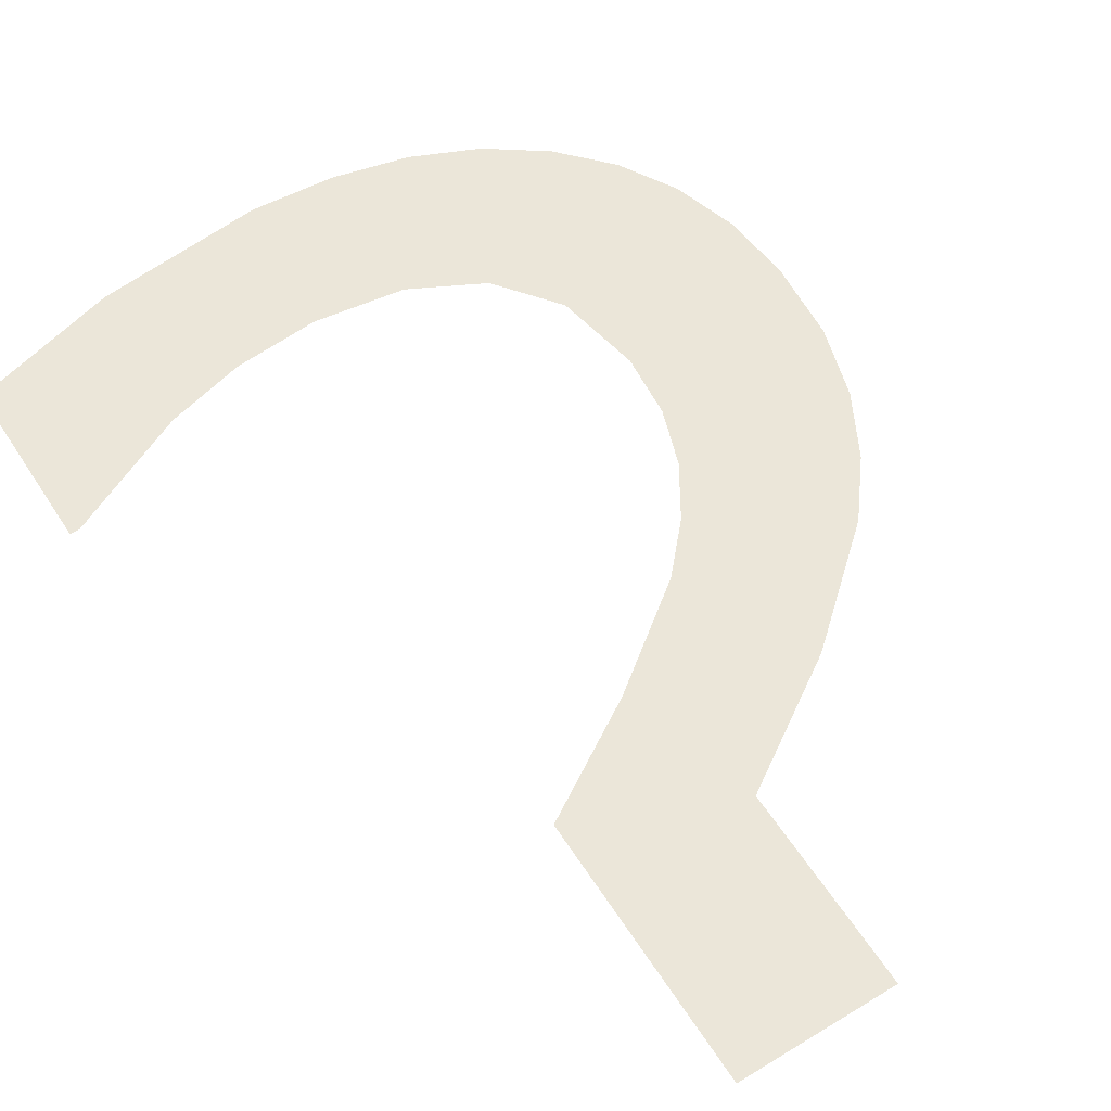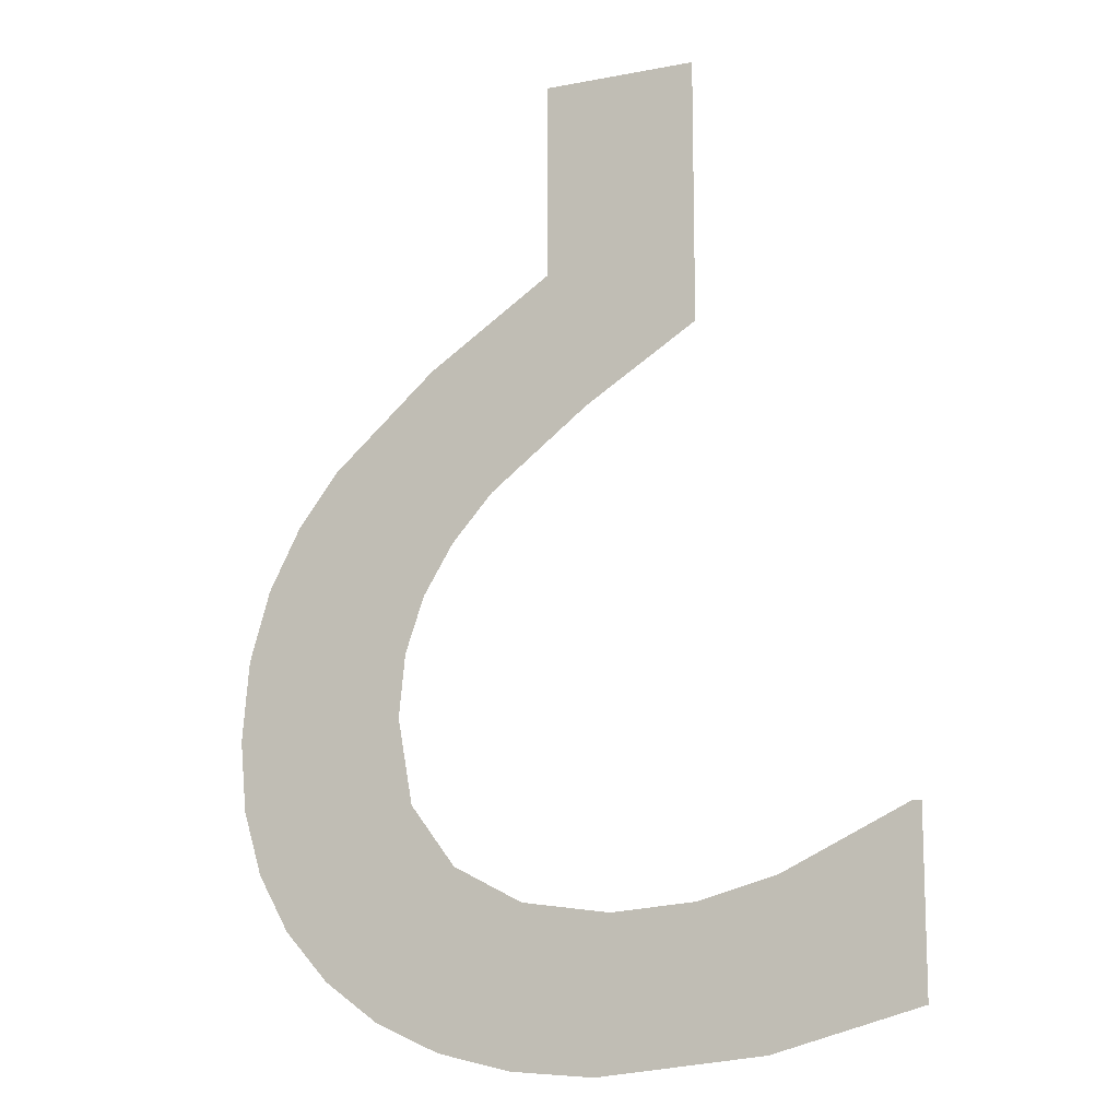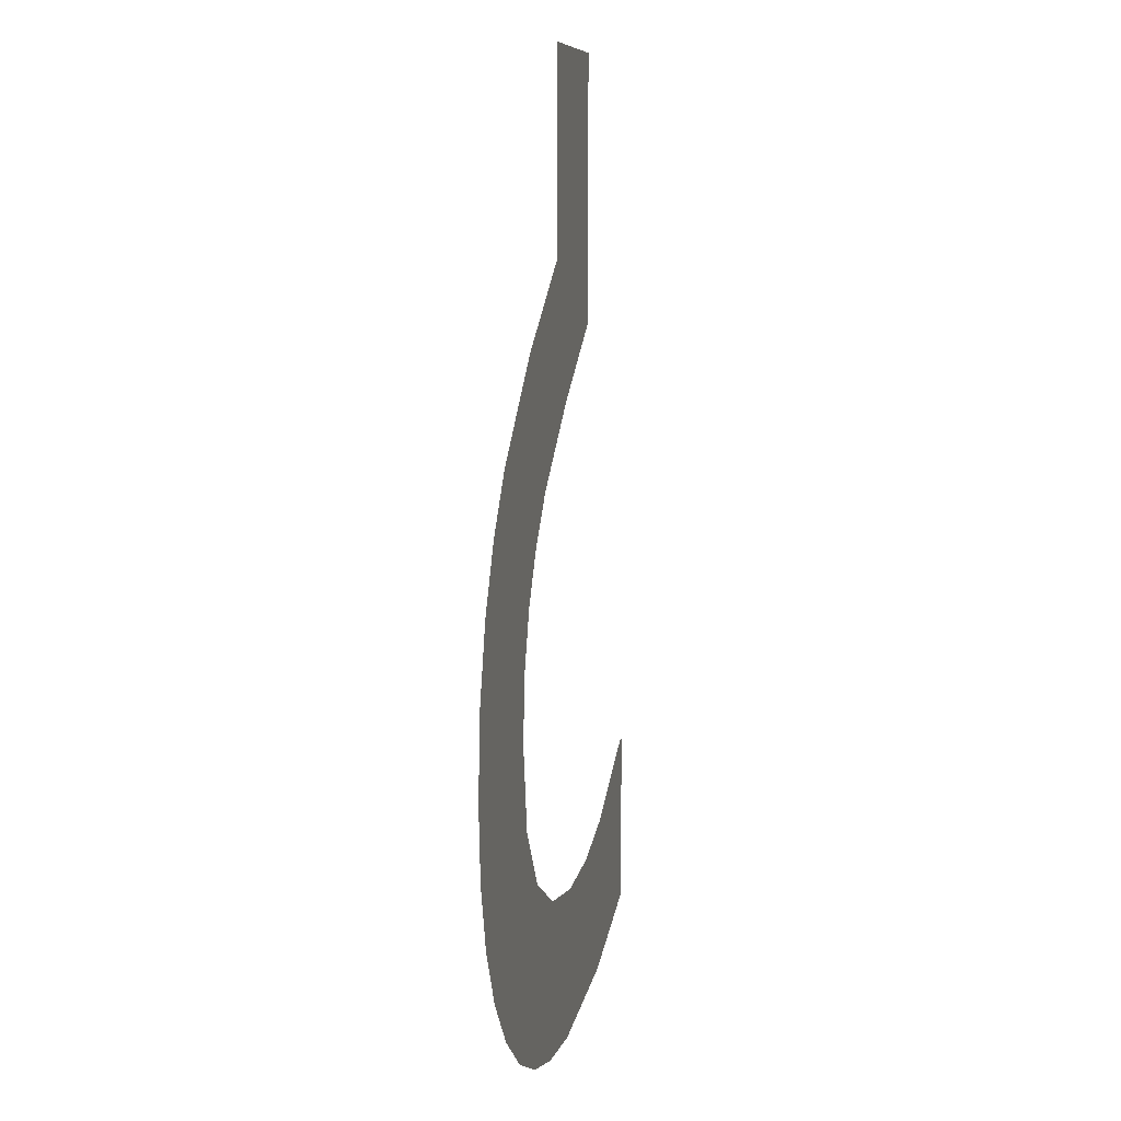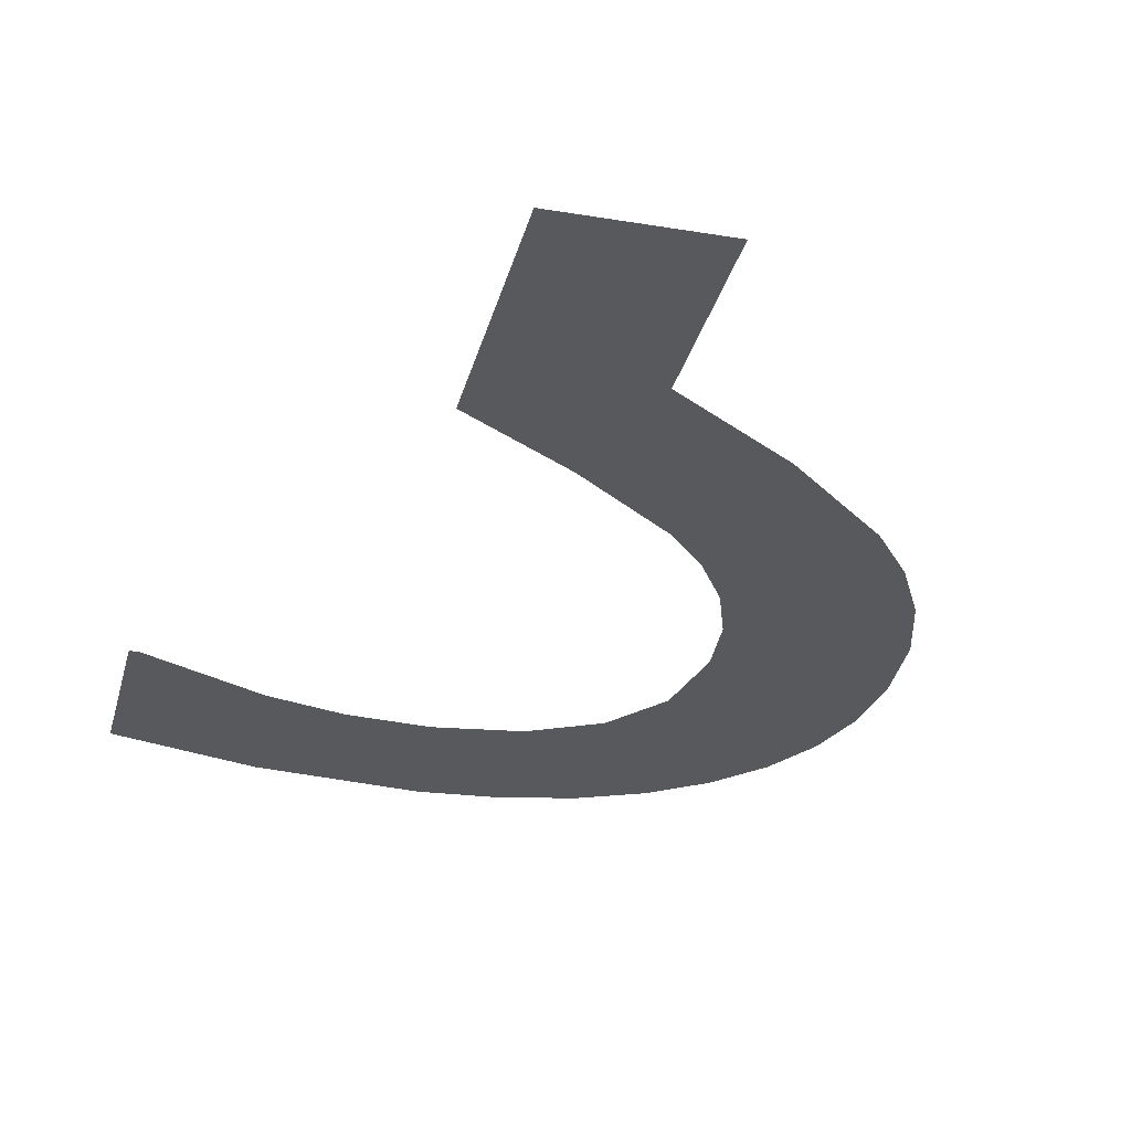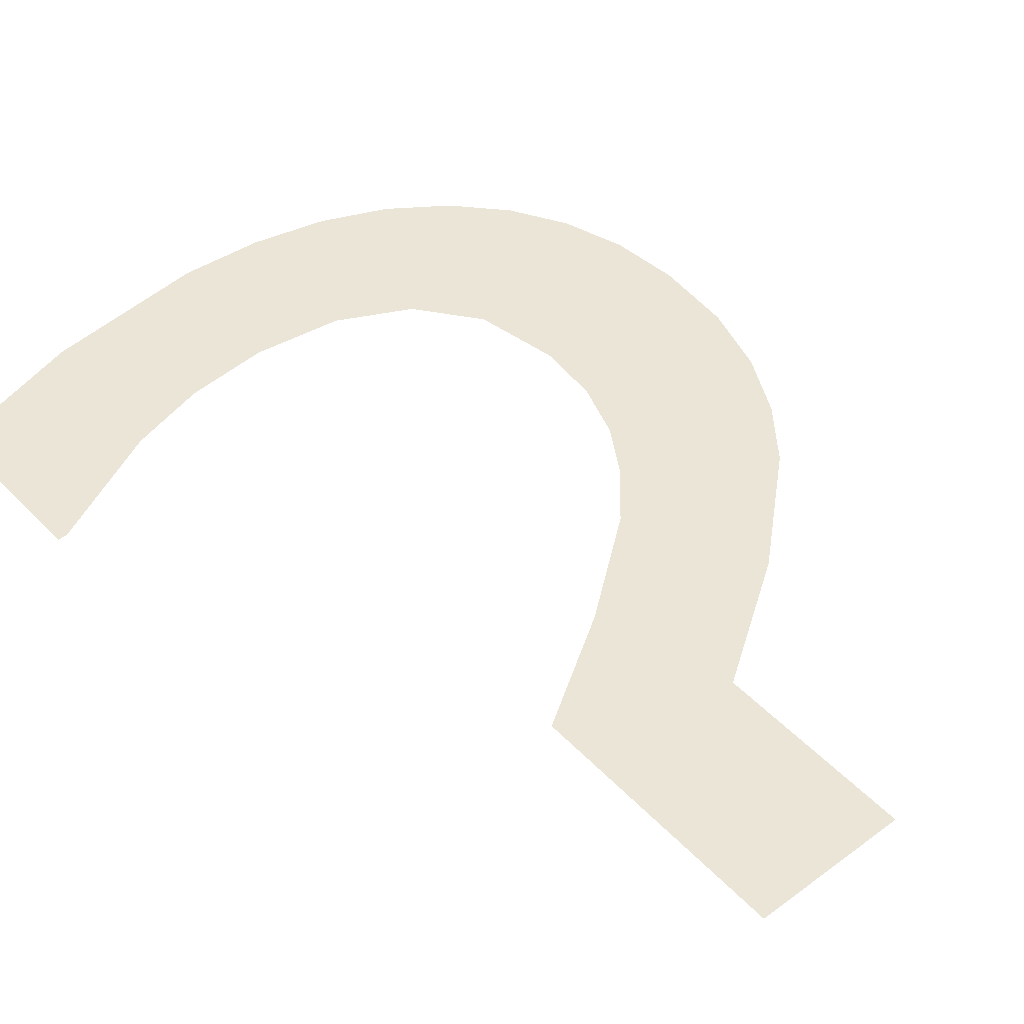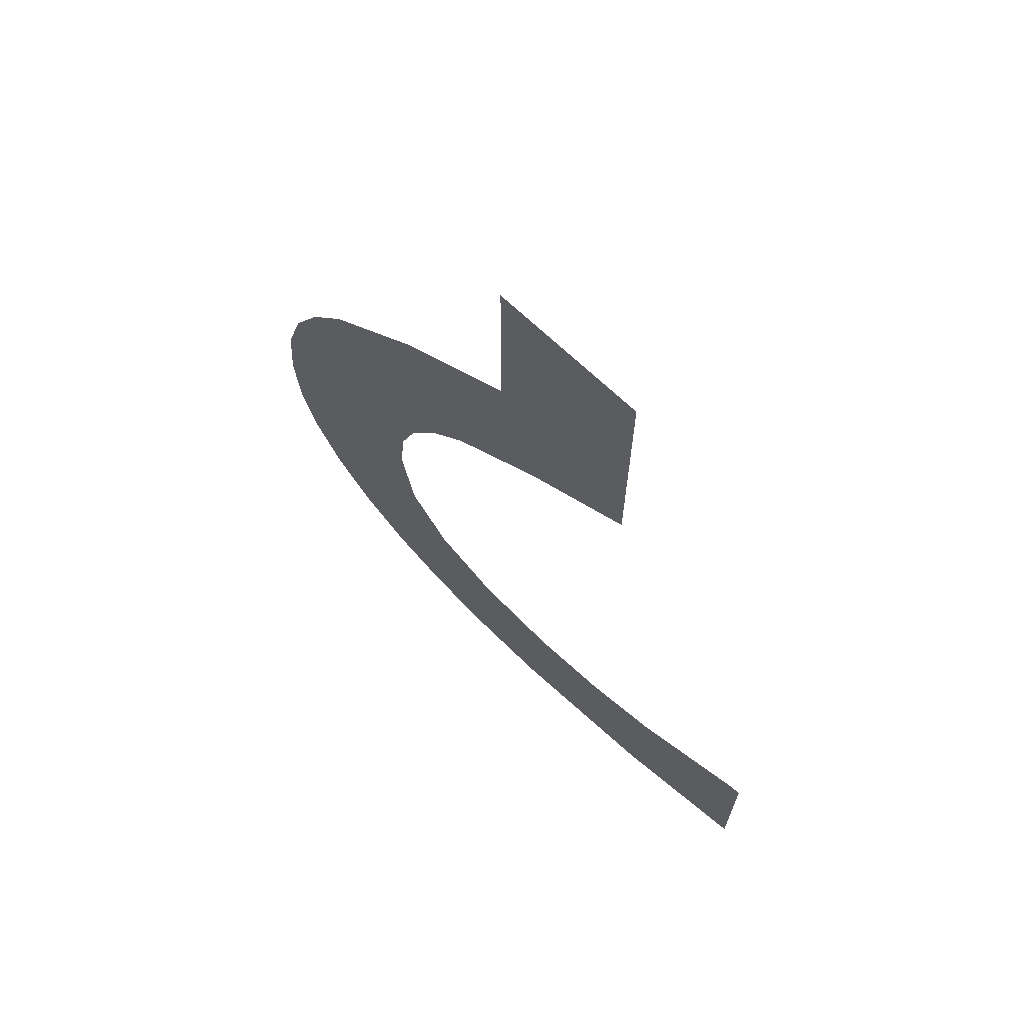
<metadata>
{"format":"obj","ext":"obj","renderer":"f3d","projection":"perspective","resolution":1024,"background":"white","views":[{"elev":57.4,"azim":-32.4,"up":"+Y"},{"elev":-12.5,"azim":-156.0,"up":"+Z"},{"elev":8.0,"azim":101.2,"up":"+Z"},{"elev":-29.5,"azim":-13.8,"up":"+Y"},{"elev":46.0,"azim":-40.3,"up":"+Y"},{"elev":69.0,"azim":-136.4,"up":"+Z"}]}
</metadata>
<code>
o mesh77/mesh77-geometry#mesh77-geometry
v 0.09882 -0.1202 -0.01033
v 0.09687 -0.1202 -0.007417
v 0.09687 -0.1202 -0.009774
v 0.097 -0.1202 -0.007417
v 0.09866 -0.1202 -0.00822
v 0.09971 -0.1202 -0.00851
v 0.1011 -0.1202 -0.01058
v 0.1008 -0.1202 -0.008607
v 0.102 -0.1202 -0.008447
v 0.1022 -0.1202 -0.01051
v 0.103 -0.1202 -0.007966
v 0.1032 -0.1202 -0.01028
v 0.1036 -0.1202 -0.007159
v 0.104 -0.1202 -0.009904
v 0.1038 -0.1202 -0.006019
v 0.1048 -0.1202 -0.002623
v 0.1037 -0.1202 -0.005177
v 0.1048 -0.1202 -0.009375
v 0.1034 -0.1202 -0.004431
v 0.1053 -0.1202 -0.003346
v 0.1034 -0.1202 -0.001387
v 0.1054 -0.1202 -0.008724
v 0.103 -0.1202 -0.003759
v 0.1058 -0.1202 -0.004177
v 0.1025 -0.1202 -0.003143
v 0.1058 -0.1202 -0.007976
v 0.1017 -0.1202 -0.000289
v 0.1061 -0.1202 -0.005123
v 0.1011 -0.1202 -0.00212
v 0.1061 -0.1202 -0.007132
v 0.1017 -0.1202 0.002345
v 0.1061 -0.1202 -0.006193
v 0.09962 -0.1202 0.002345
v 0.09962 -0.1202 -0.001179
f 1 2 3
f 2 1 4
f 3 2 1
f 4 1 2
f 4 1 5
f 5 1 4
f 5 1 6
f 6 1 5
f 6 1 7
f 7 1 6
f 6 7 8
f 8 7 6
f 8 7 9
f 9 7 8
f 9 7 10
f 10 7 9
f 9 10 11
f 11 10 9
f 11 10 12
f 12 10 11
f 11 12 13
f 13 12 11
f 13 12 14
f 14 12 13
f 13 14 15
f 15 14 13
f 16 15 14
f 14 15 16
f 16 17 15
f 15 17 16
f 16 14 18
f 18 14 16
f 16 19 17
f 17 19 16
f 16 18 20
f 20 18 16
f 21 19 16
f 16 19 21
f 20 18 22
f 22 18 20
f 21 23 19
f 19 23 21
f 20 22 24
f 24 22 20
f 21 25 23
f 23 25 21
f 24 22 26
f 26 22 24
f 27 25 21
f 21 25 27
f 24 26 28
f 28 26 24
f 25 27 29
f 29 27 25
f 28 26 30
f 30 26 28
f 31 29 27
f 27 29 31
f 28 30 32
f 32 30 28
f 33 29 31
f 31 29 33
f 29 33 34
f 34 33 29

</code>
